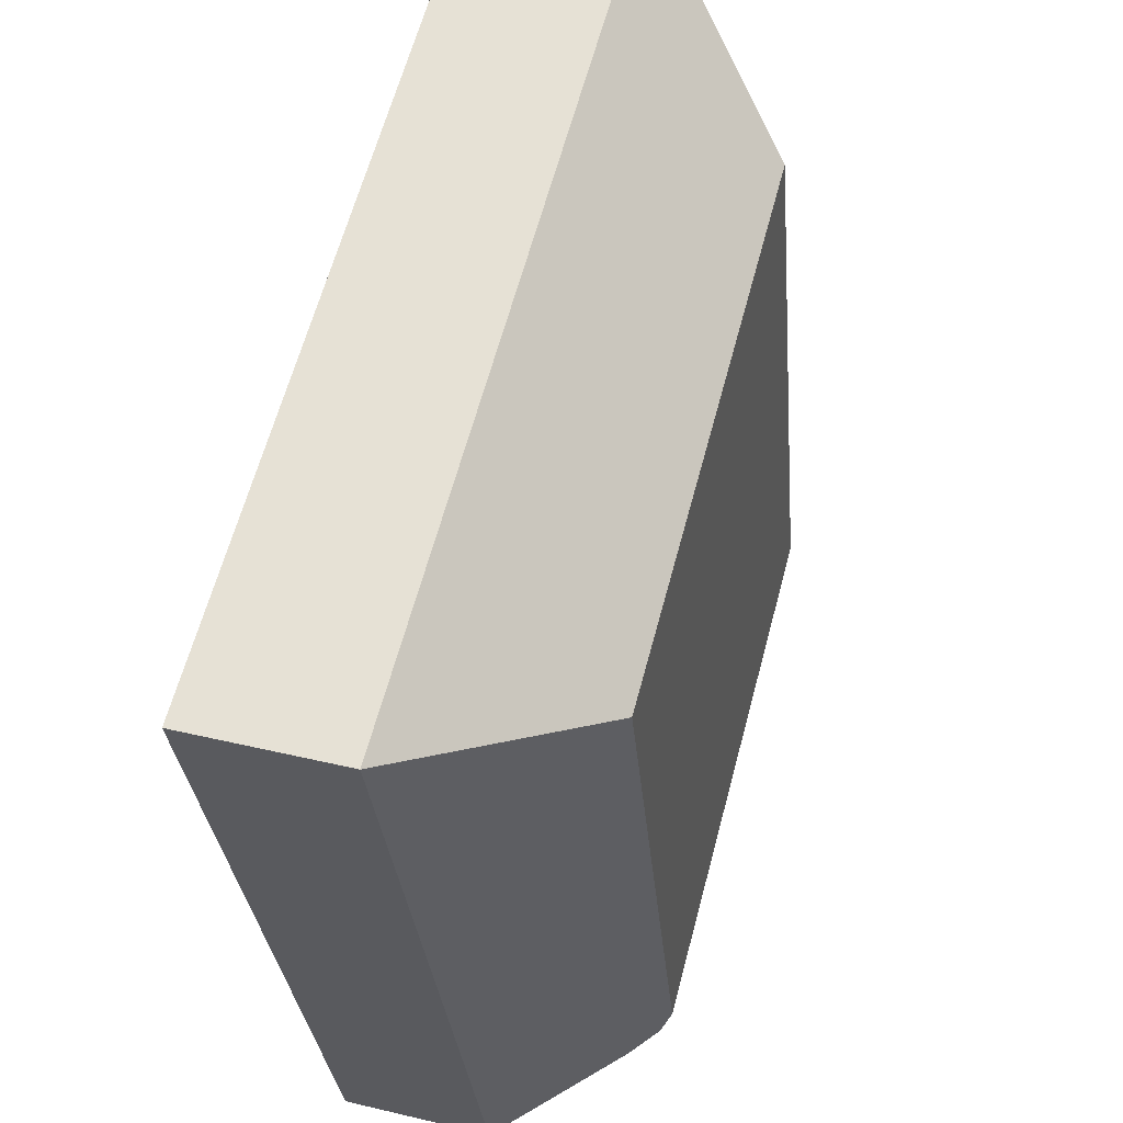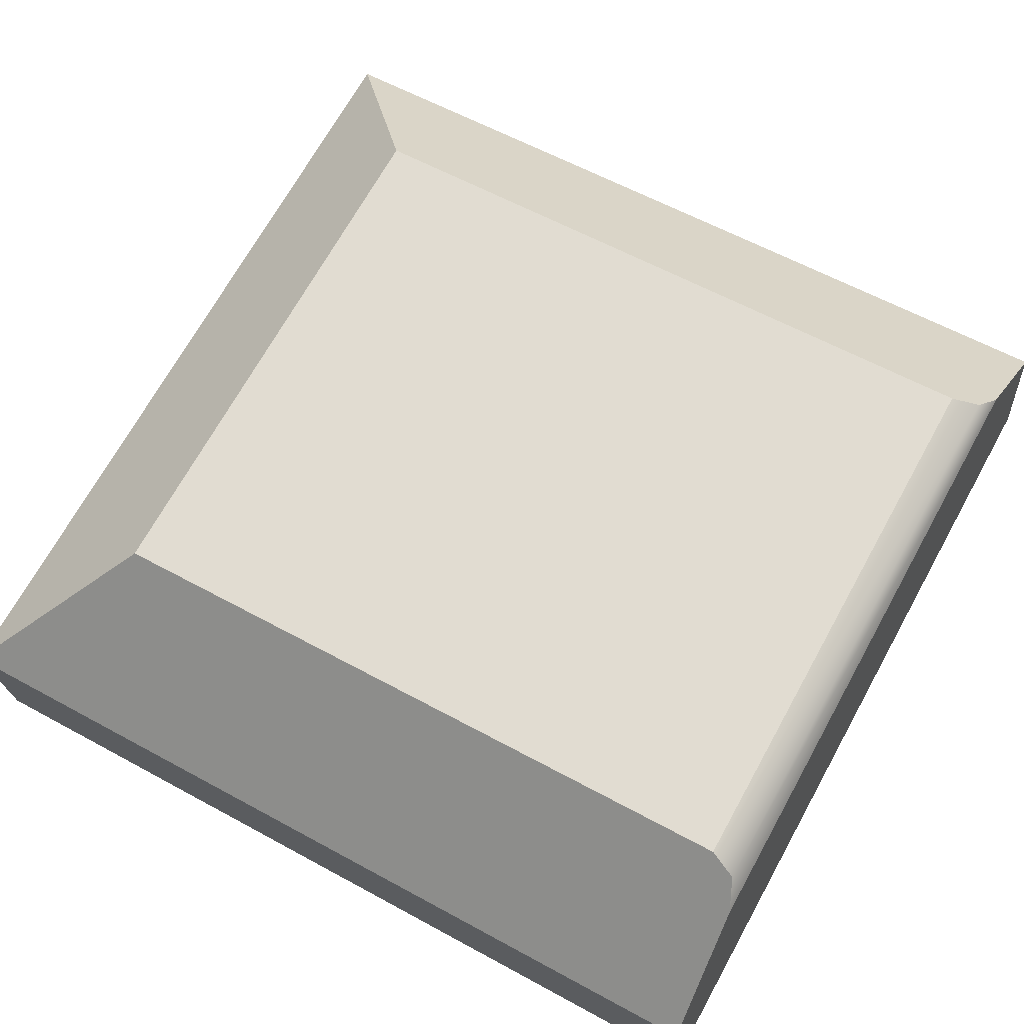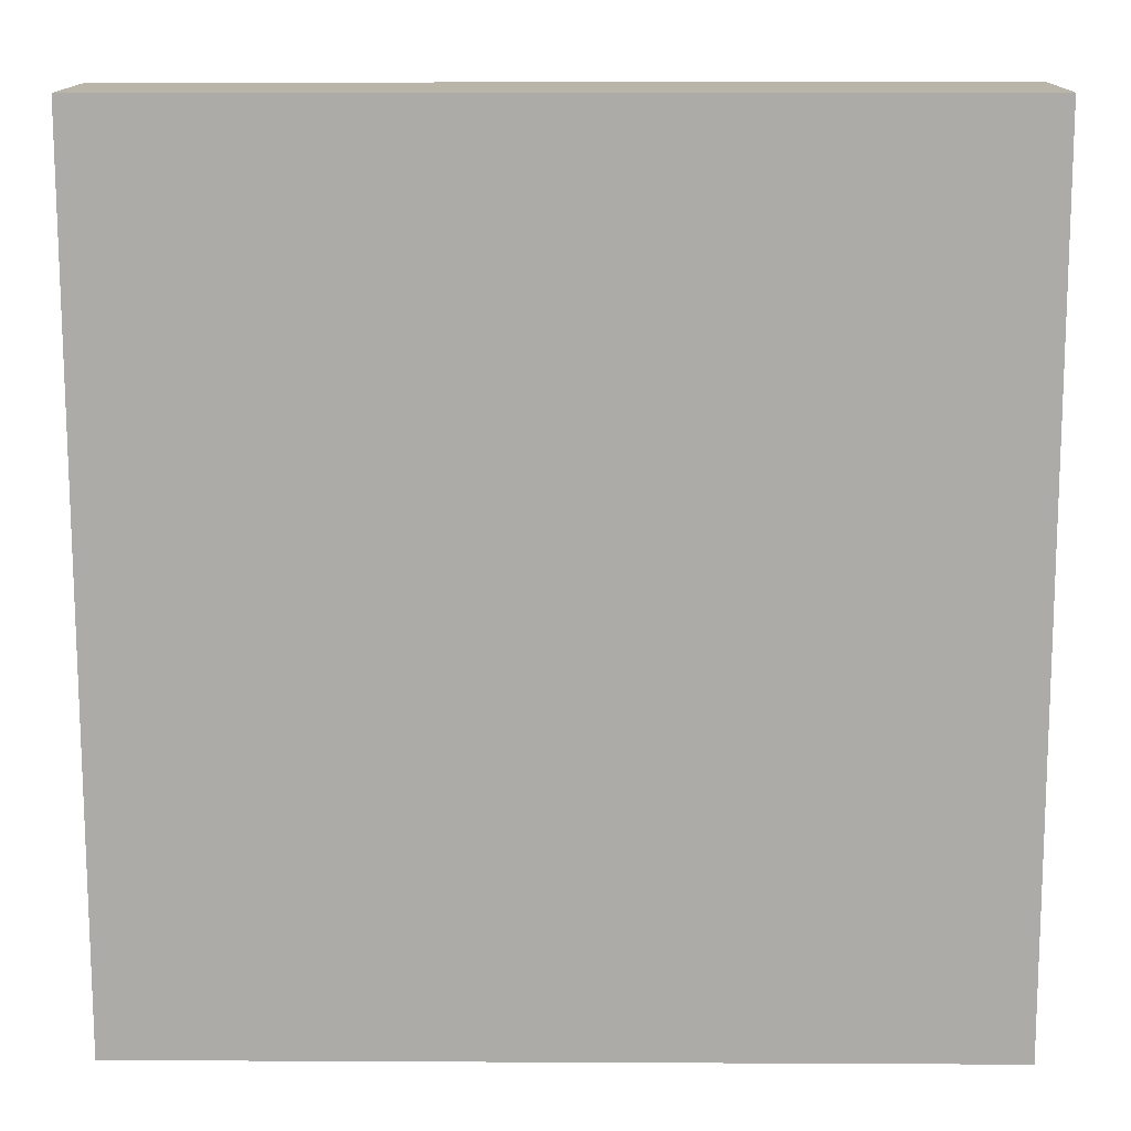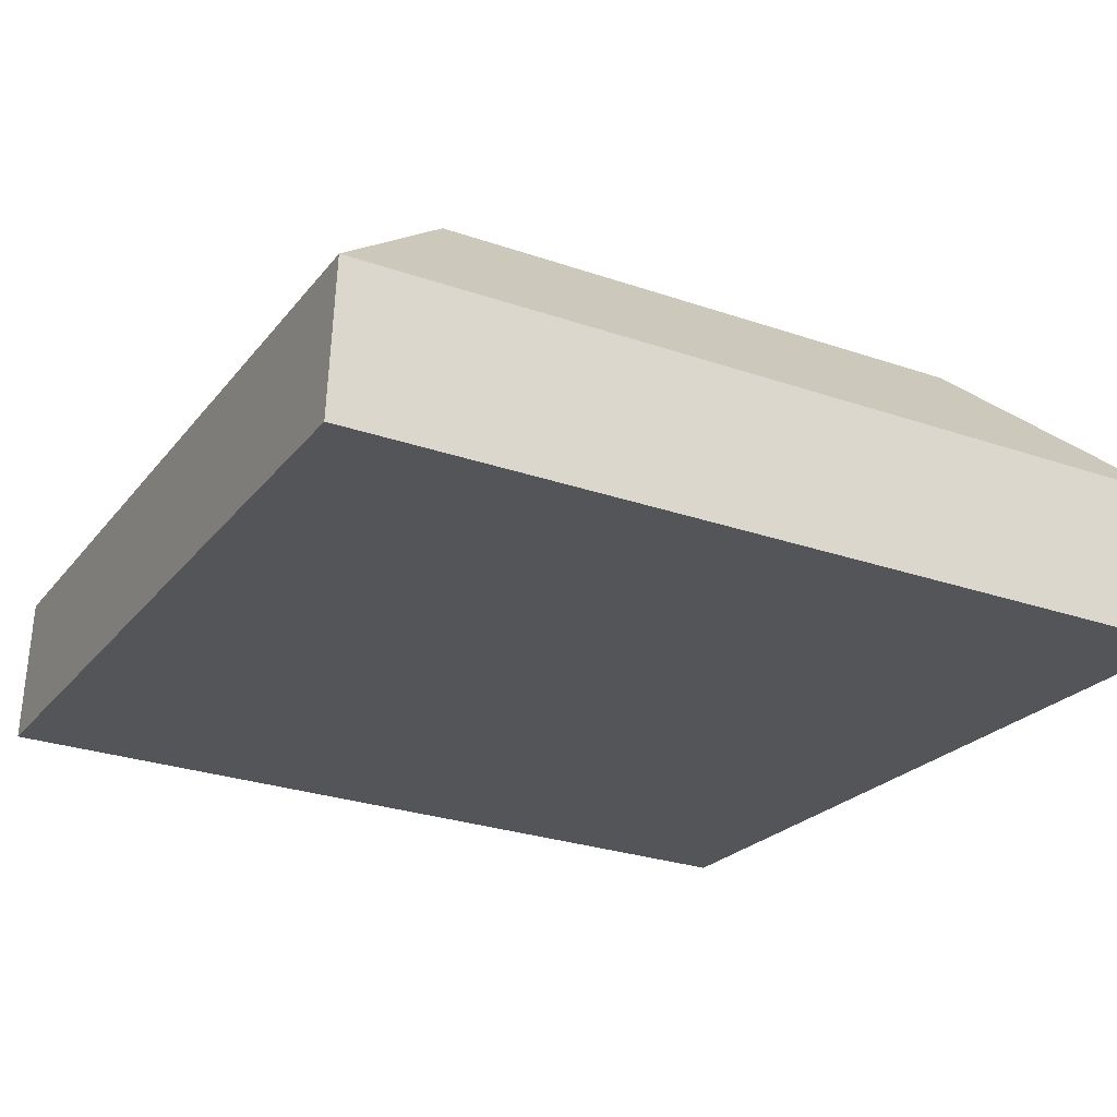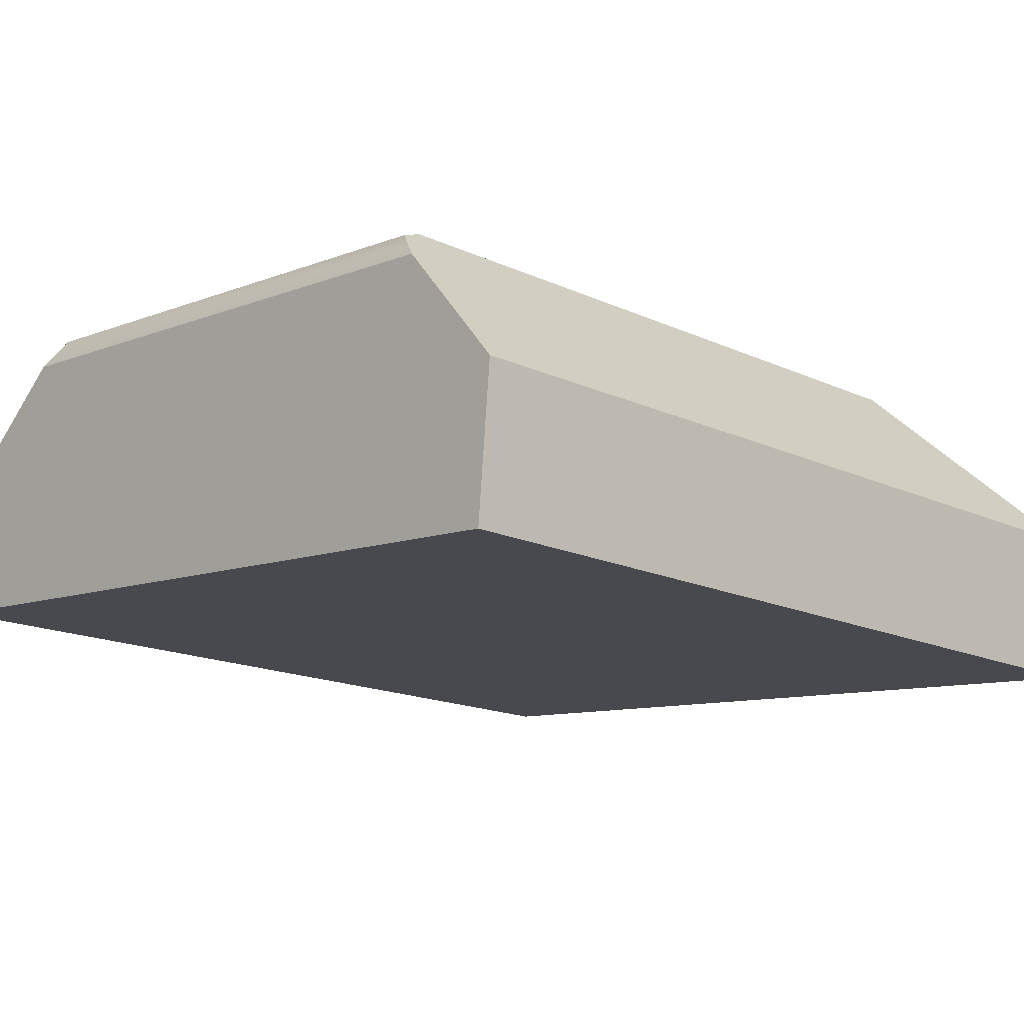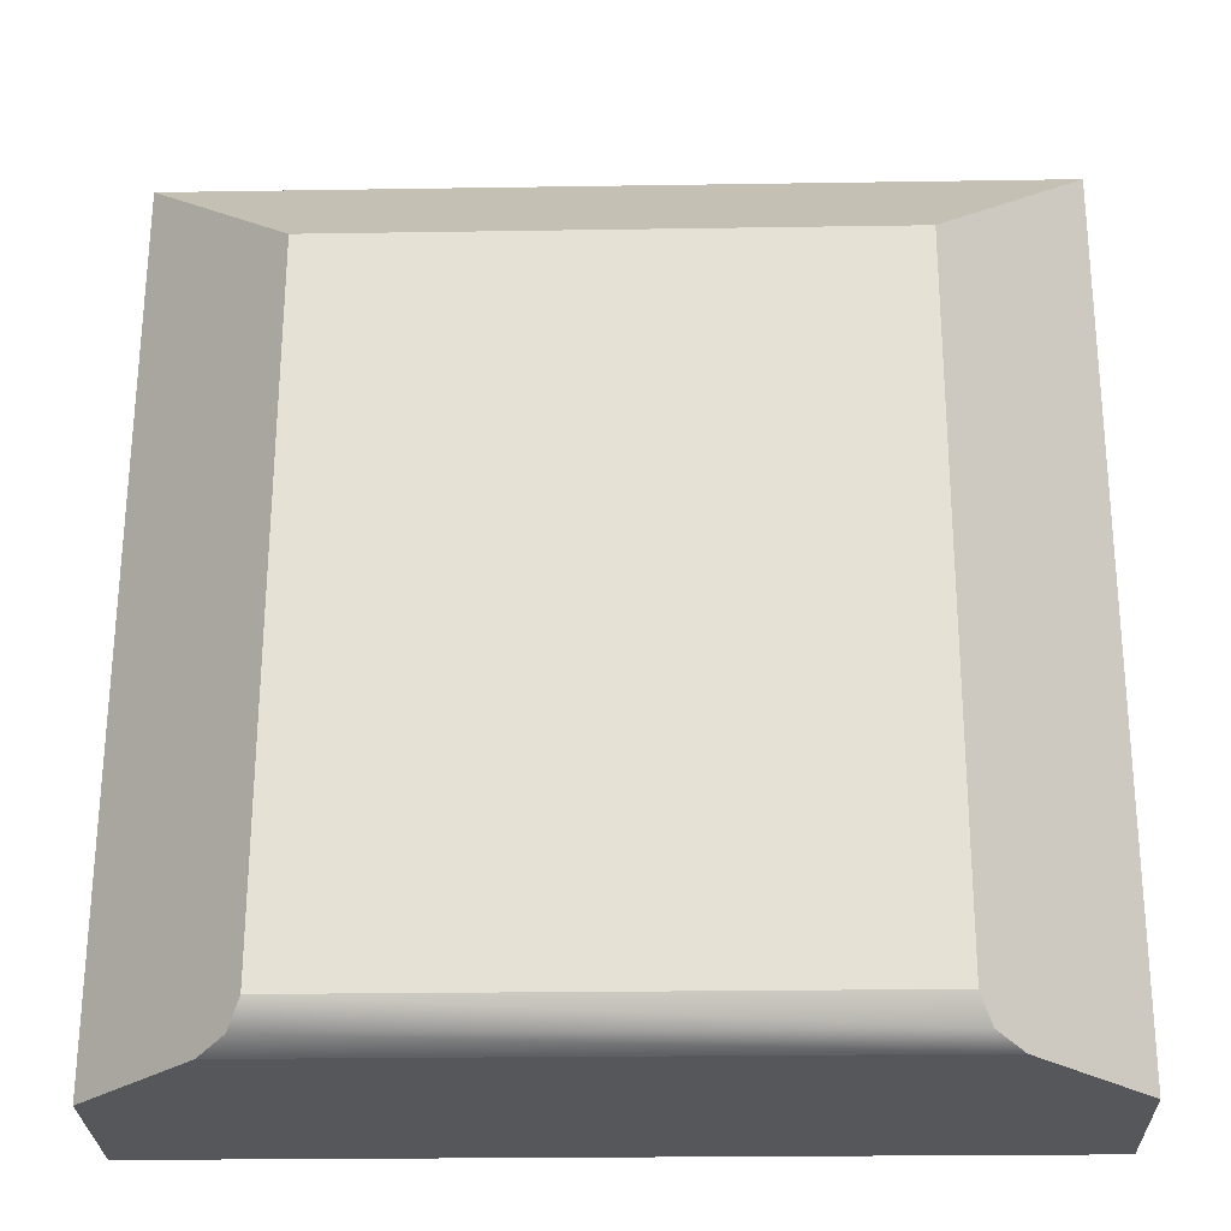
<metadata>
{"format":"obj","ext":"obj","renderer":"f3d","projection":"perspective","resolution":1024,"background":"white","views":[{"elev":61.9,"azim":104.8,"up":"+Z"},{"elev":69.7,"azim":119.0,"up":"+Y"},{"elev":8.6,"azim":0.8,"up":"+Z"},{"elev":-28.2,"azim":-27.4,"up":"+Y"},{"elev":-9.2,"azim":-133.2,"up":"+Y"},{"elev":-21.8,"azim":-178.4,"up":"+Z"}]}
</metadata>
<code>
o mesh8/mesh8-geometry#mesh8-geometry
v 0.5356 0.05695 -0.01347
v 0.488 0.05621 -0.01581
v 0.4889 0.05695 -0.01347
v 0.5365 0.05621 -0.01581
v 0.4889 0.05203 0.04409
v 0.5356 0.05203 0.04409
v 0.4857 0.05403 -0.01695
v 0.5388 0.05403 -0.01695
v 0.476 0.03794 0.0559
v 0.5486 0.03794 0.0559
v 0.476 0.04425 -0.01778
v 0.5486 0.04425 -0.01778
v 0.476 0.02509 0.0548
v 0.5486 0.02509 0.0548
v 0.5486 0.0314 -0.01888
v 0.476 0.0314 -0.01888
f 1 2 3
f 3 2 1
f 1 4 2
f 2 4 1
f 3 2 5
f 5 2 3
f 5 1 3
f 3 1 5
f 6 4 1
f 1 4 6
f 4 7 2
f 2 7 4
f 5 2 7
f 7 2 5
f 6 1 5
f 5 1 6
f 6 8 4
f 4 8 6
f 8 7 4
f 4 7 8
f 5 7 9
f 9 7 5
f 6 5 9
f 9 5 6
f 6 10 8
f 8 10 6
f 8 11 7
f 7 11 8
f 7 11 9
f 9 11 7
f 10 6 9
f 9 6 10
f 8 10 12
f 12 10 8
f 12 11 8
f 8 11 12
f 11 13 9
f 9 13 11
f 10 9 14
f 14 9 10
f 10 15 12
f 12 15 10
f 12 16 11
f 11 16 12
f 11 16 13
f 13 16 11
f 14 9 13
f 13 9 14
f 10 14 15
f 15 14 10
f 15 16 12
f 12 16 15
f 13 16 14
f 14 16 13
f 14 16 15
f 15 16 14

</code>
